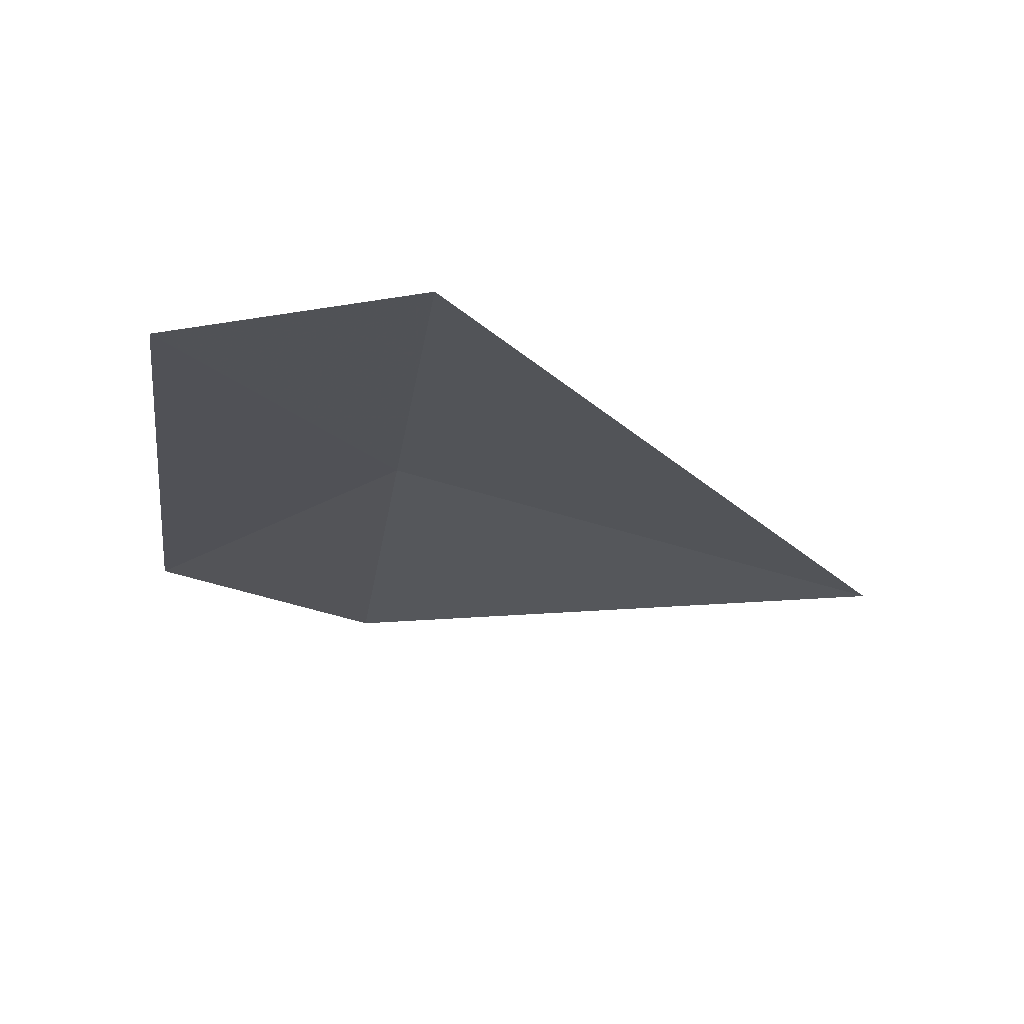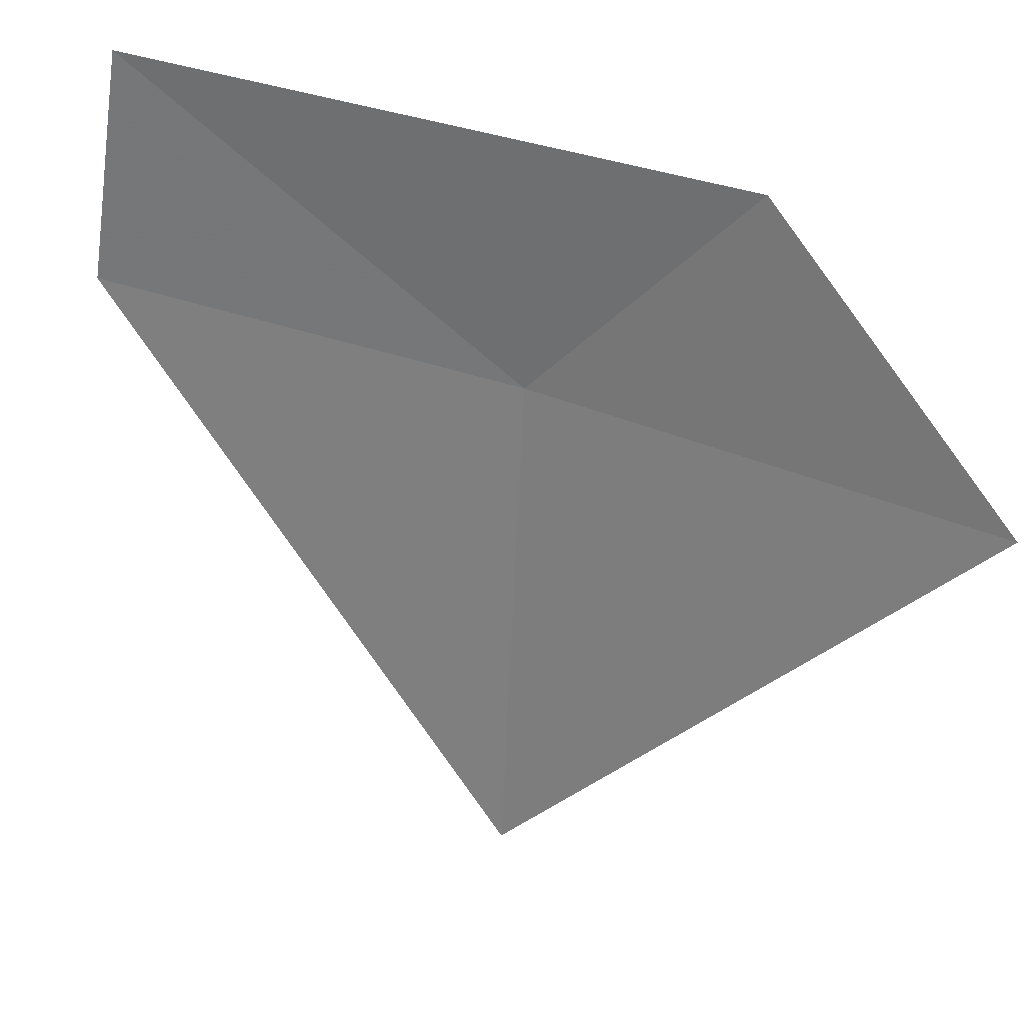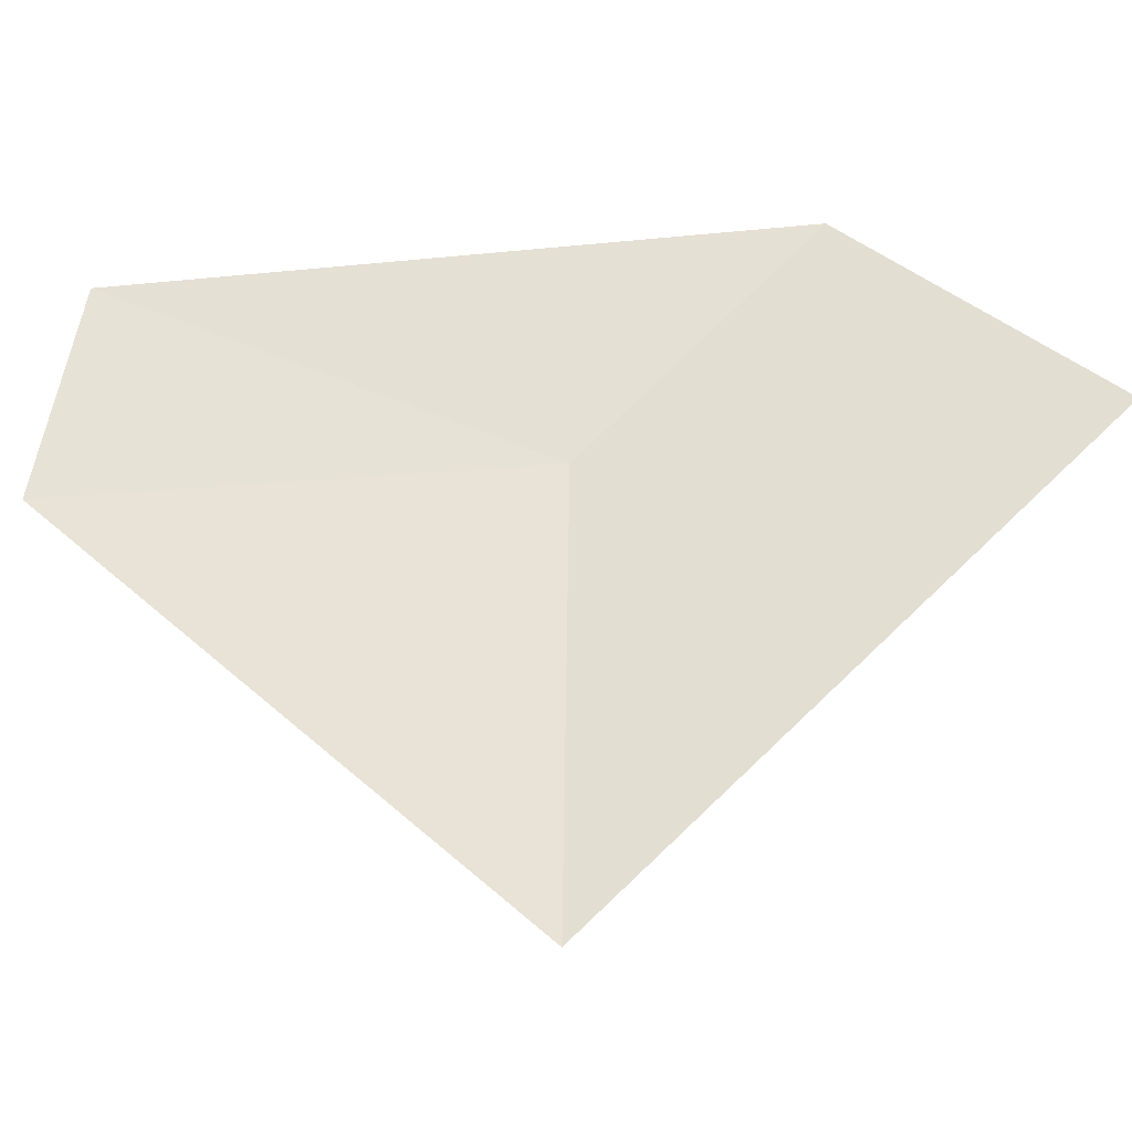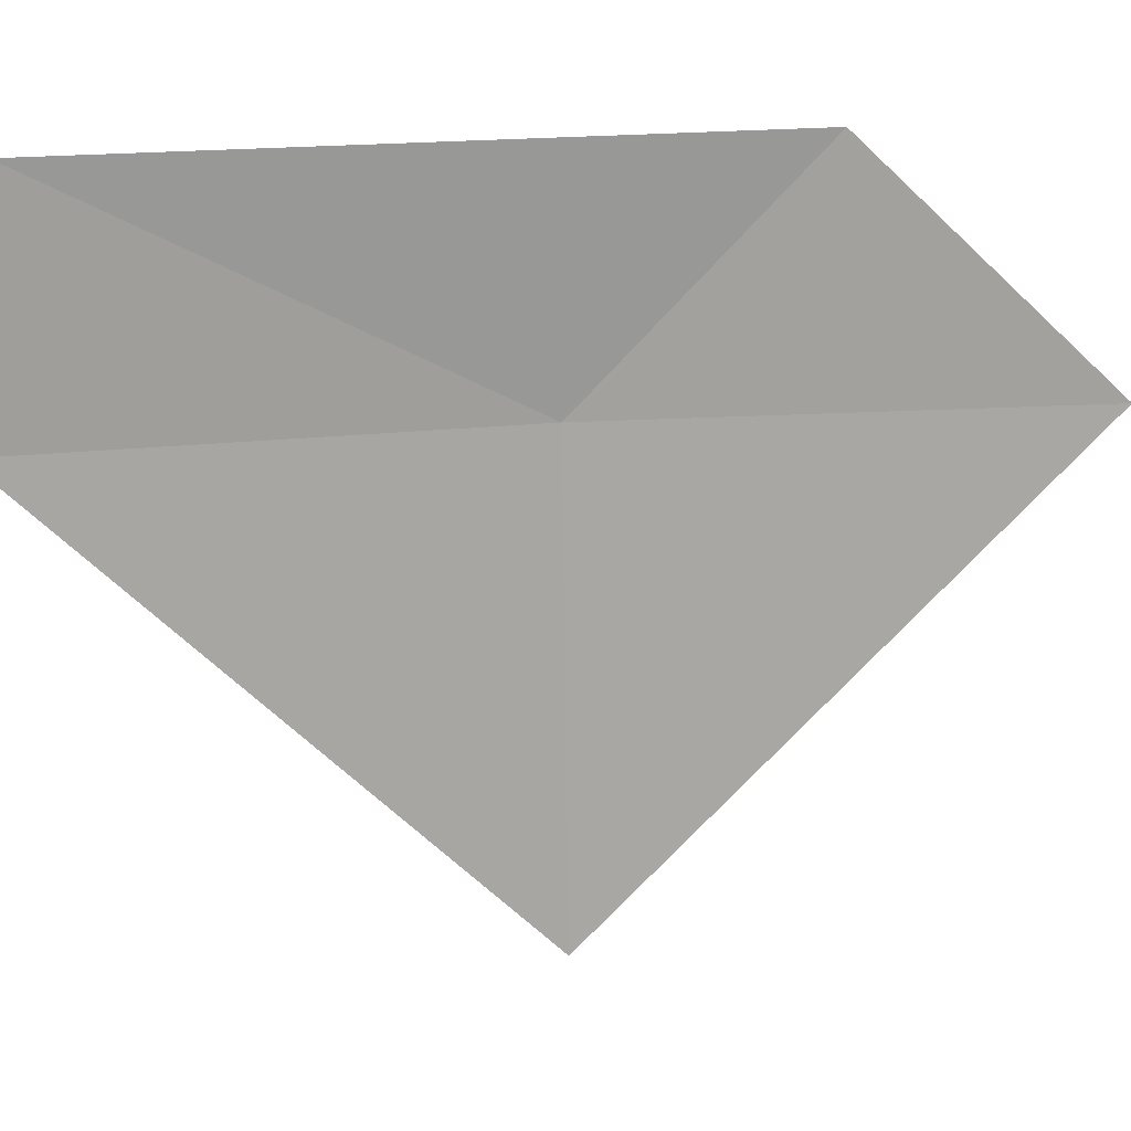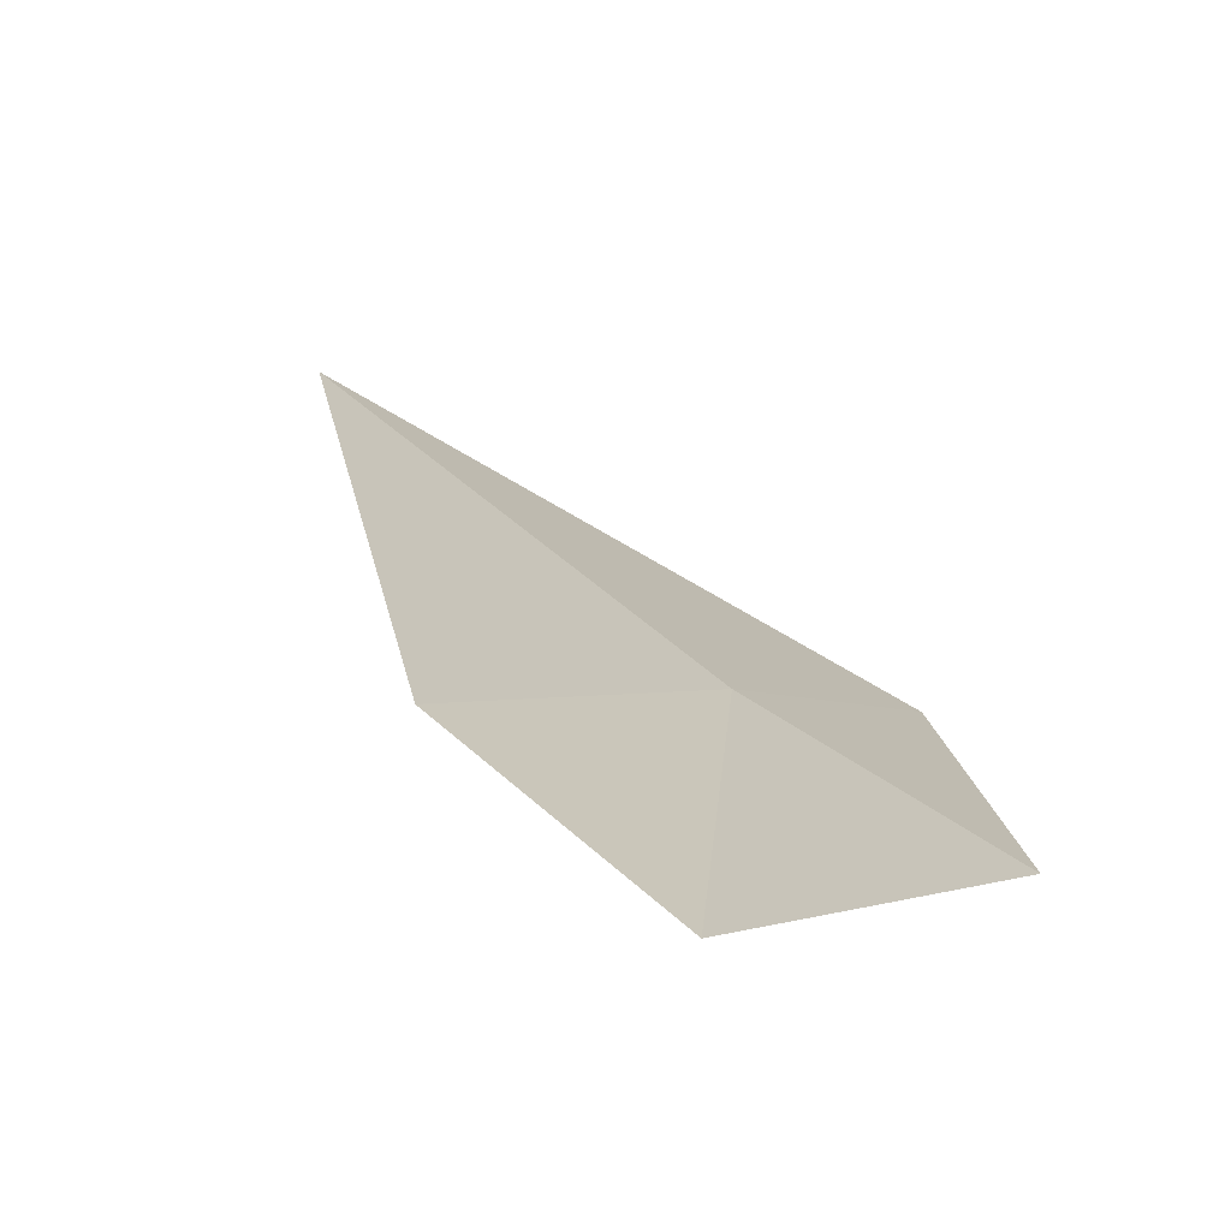
<metadata>
{"format":"obj","ext":"obj","renderer":"f3d","projection":"perspective","resolution":1024,"background":"white","views":[{"elev":-72.0,"azim":79.0,"up":"+Y"},{"elev":29.7,"azim":-20.8,"up":"+Z"},{"elev":-33.1,"azim":-44.1,"up":"+Z"},{"elev":20.9,"azim":-61.7,"up":"+Z"},{"elev":60.4,"azim":-43.3,"up":"+Y"}]}
</metadata>
<code>
v -15.47 10.07 9.047
v -16.39 11.19 9.047
v -16.3 11.11 9.759
v -15.05 9.52 9.759
v -15.57 10 7.63
v -14.66 8.886 9.047
f 1 4 3
f 1 3 2
f 1 6 4
f 1 2 5
f 1 5 6

</code>
